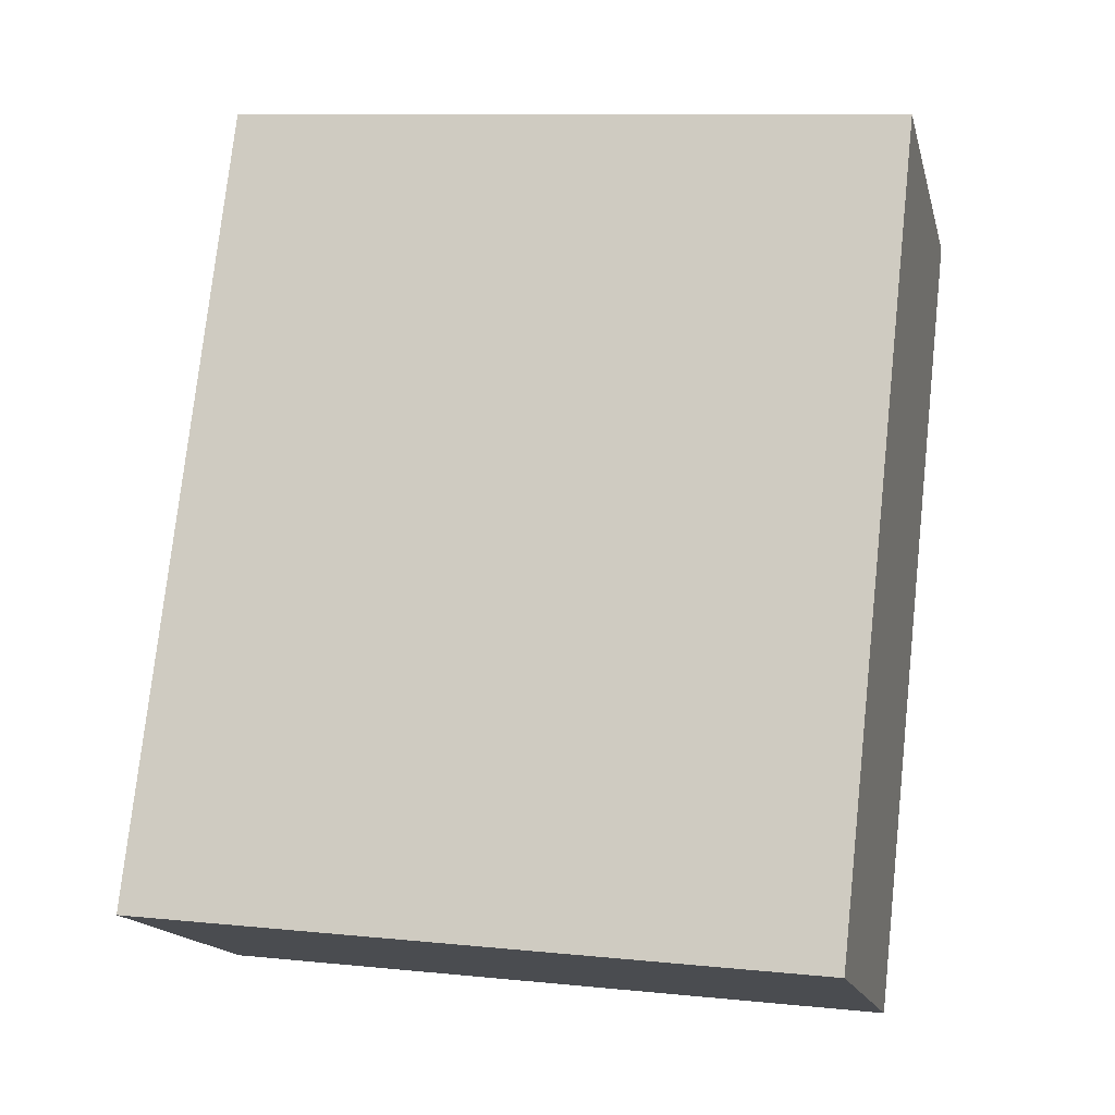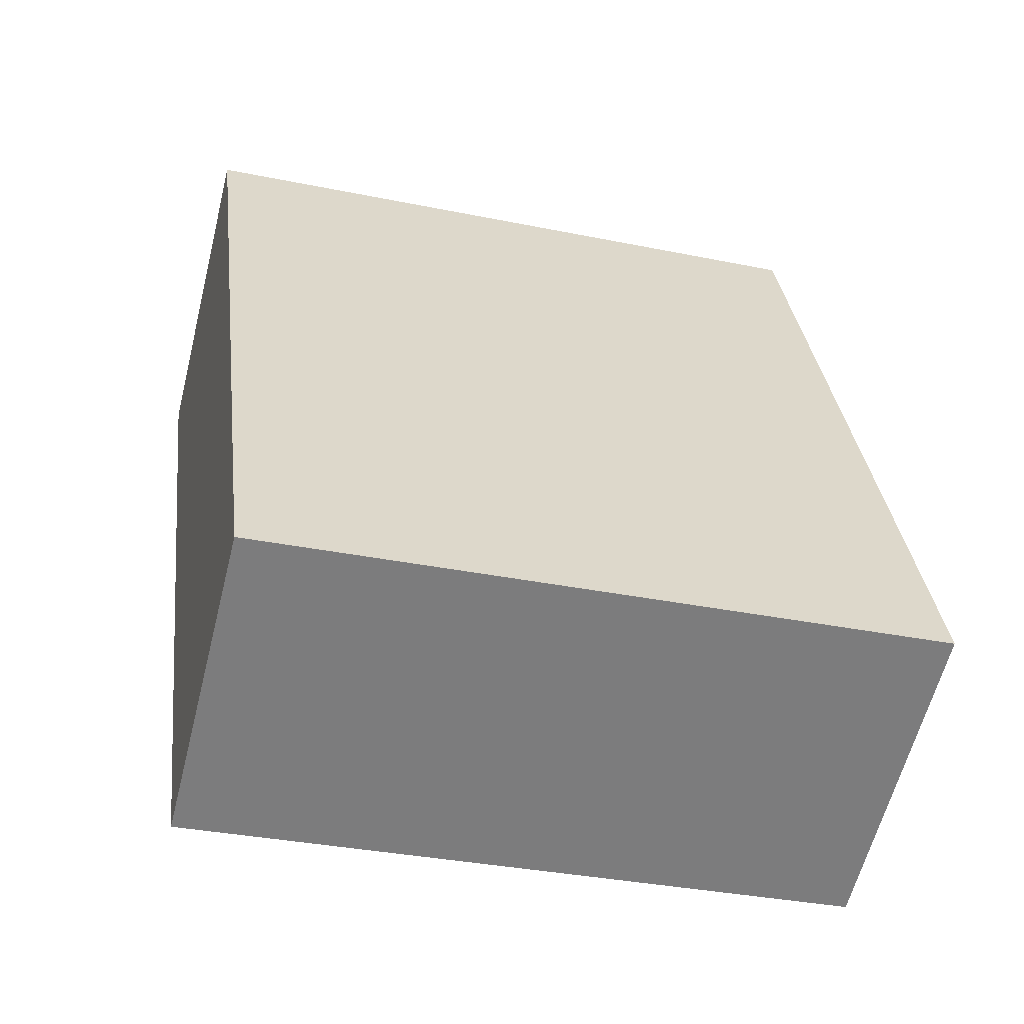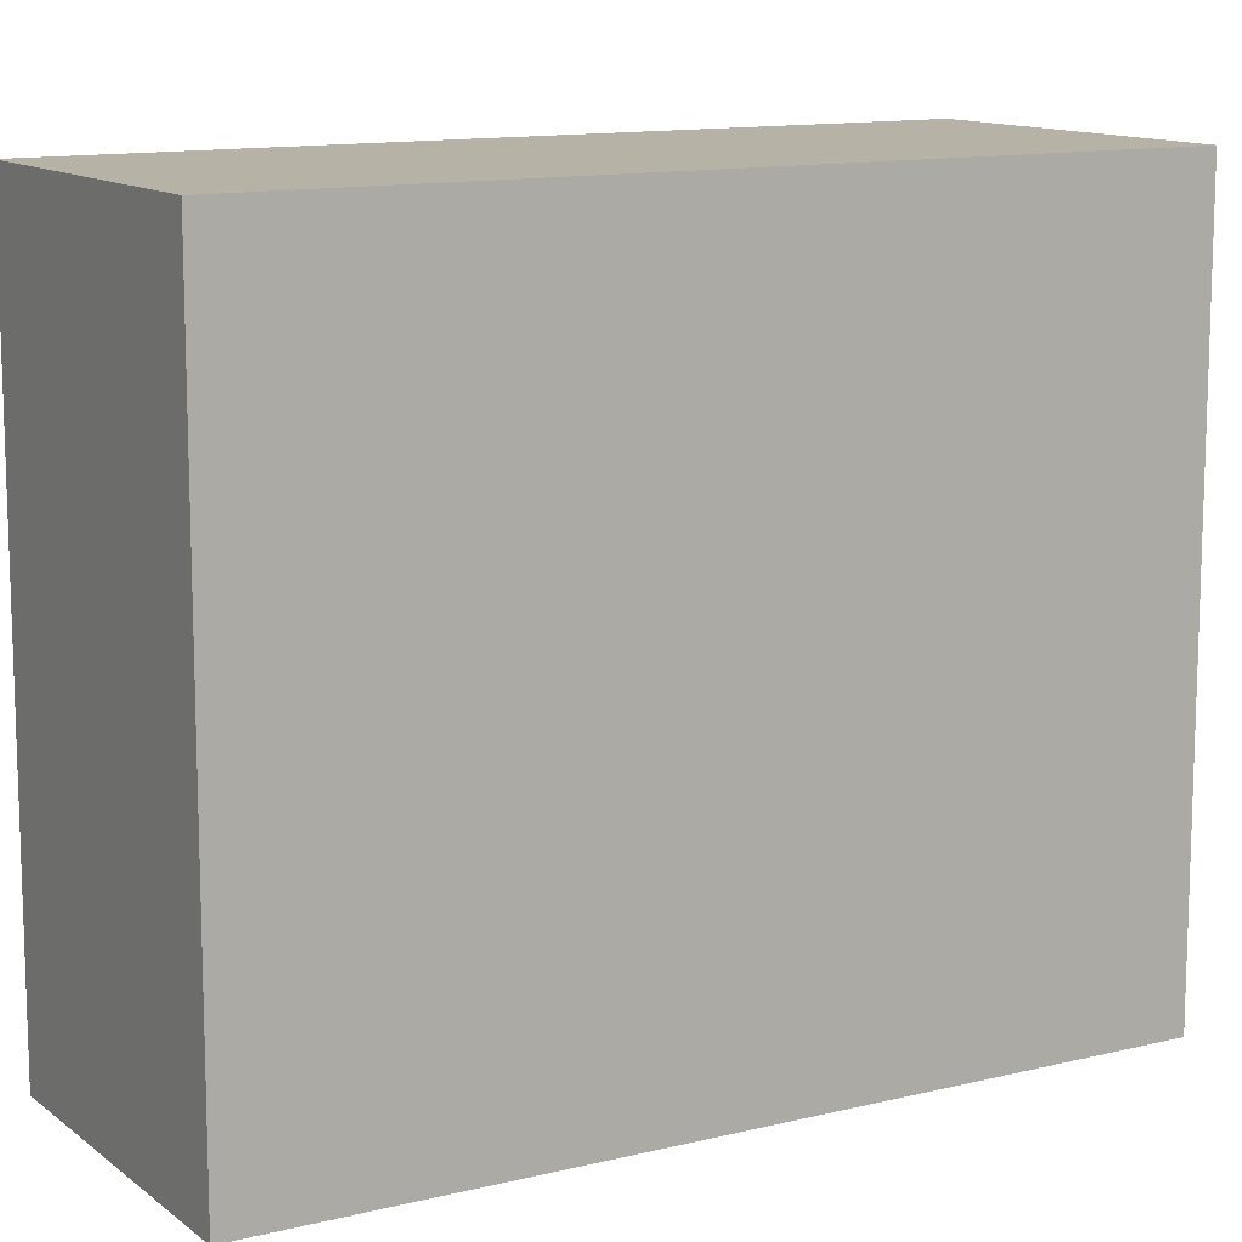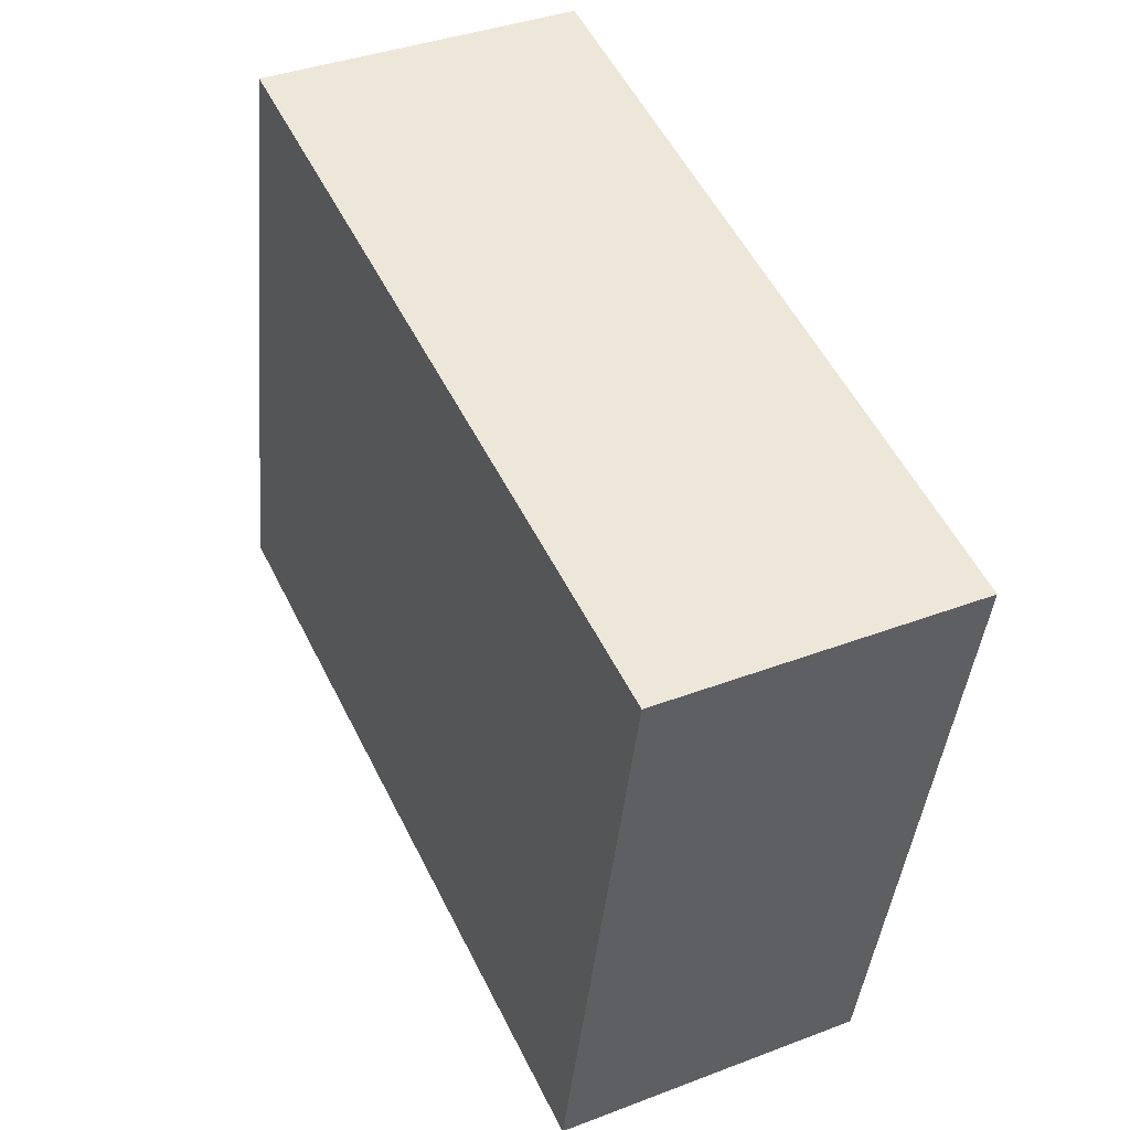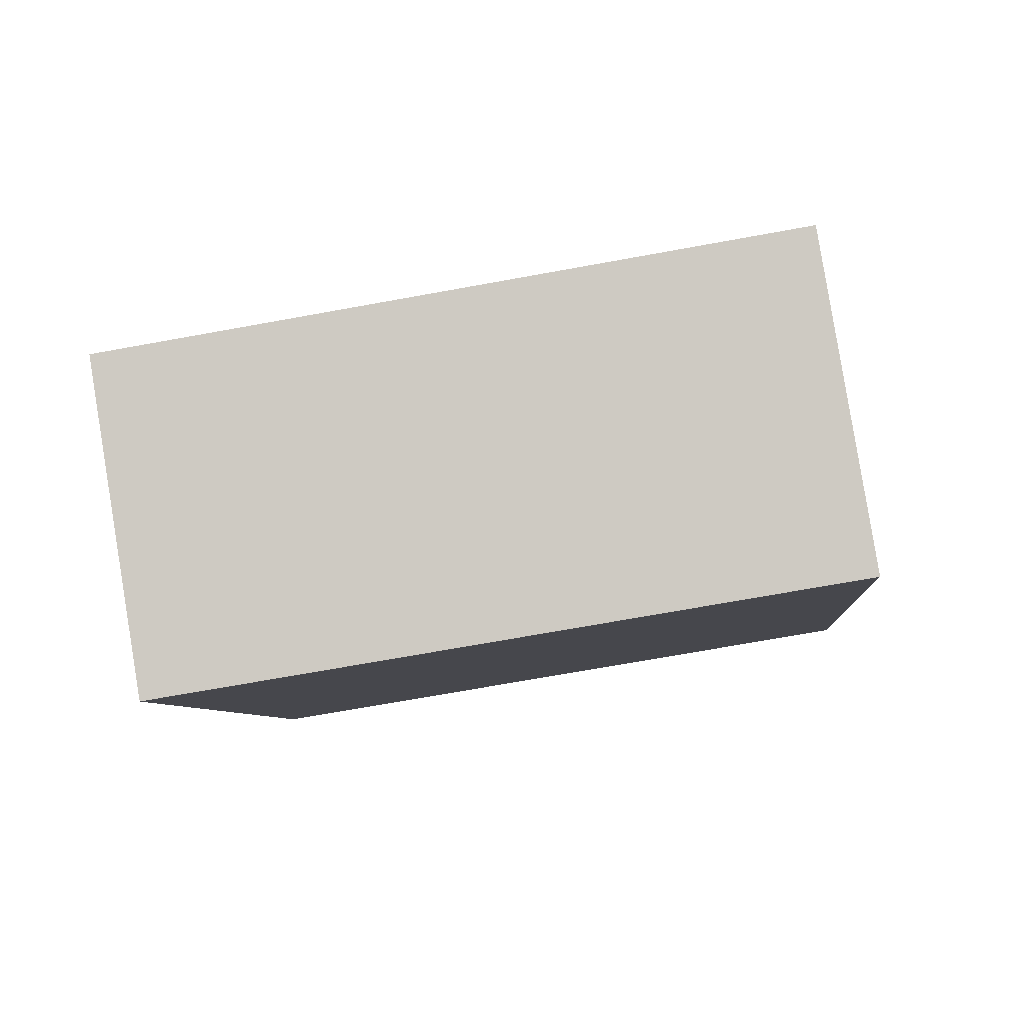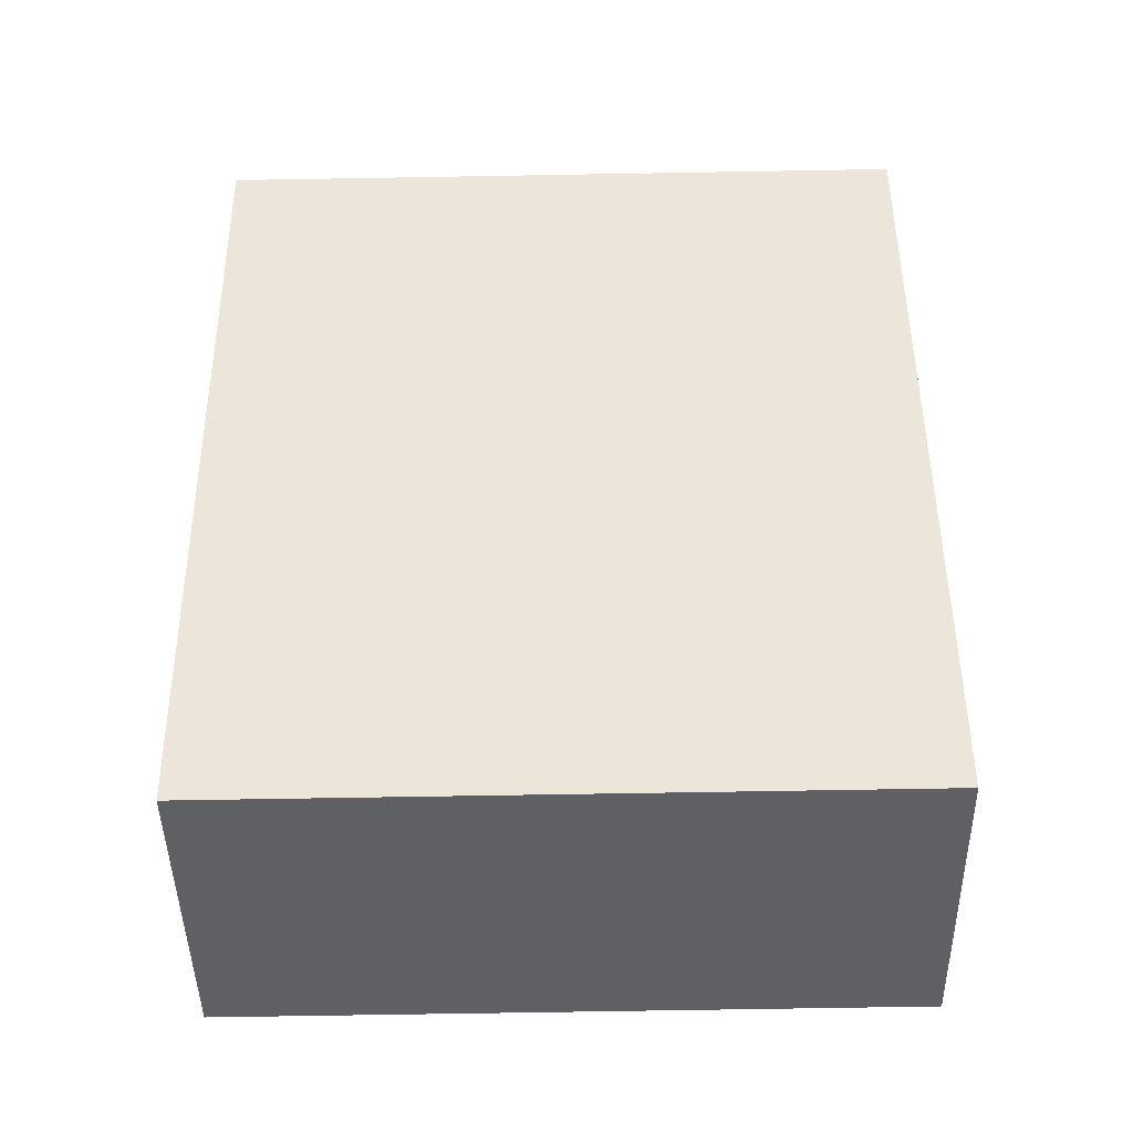
<metadata>
{"format":"obj","ext":"obj","renderer":"f3d","projection":"perspective","resolution":1024,"background":"white","views":[{"elev":10.1,"azim":-75.4,"up":"+Z"},{"elev":-34.0,"azim":-105.5,"up":"+Z"},{"elev":12.2,"azim":-95.2,"up":"+Y"},{"elev":-40.7,"azim":174.8,"up":"+Z"},{"elev":-71.0,"azim":-79.7,"up":"+Z"},{"elev":-68.2,"azim":91.0,"up":"+Z"}]}
</metadata>
<code>
v  1.835 3.618 3.903
v  1.568 3.618 -0.737
v  0 3.618 2.215e-16
v  3.44 3.618 3.149
v  0 0 0
v  1.835 -2.39e-16 3.903
v  3.44 -1.928e-16 3.149
v  1.568 4.513e-17 -0.737
g defaultobject
f 1 2 3
f 2 1 4
f 5 1 3
f 1 5 6
f 6 4 1
f 4 6 7
f 7 2 4
f 2 7 8
f 8 3 2
f 3 8 5
f 8 6 5
f 6 8 7

</code>
